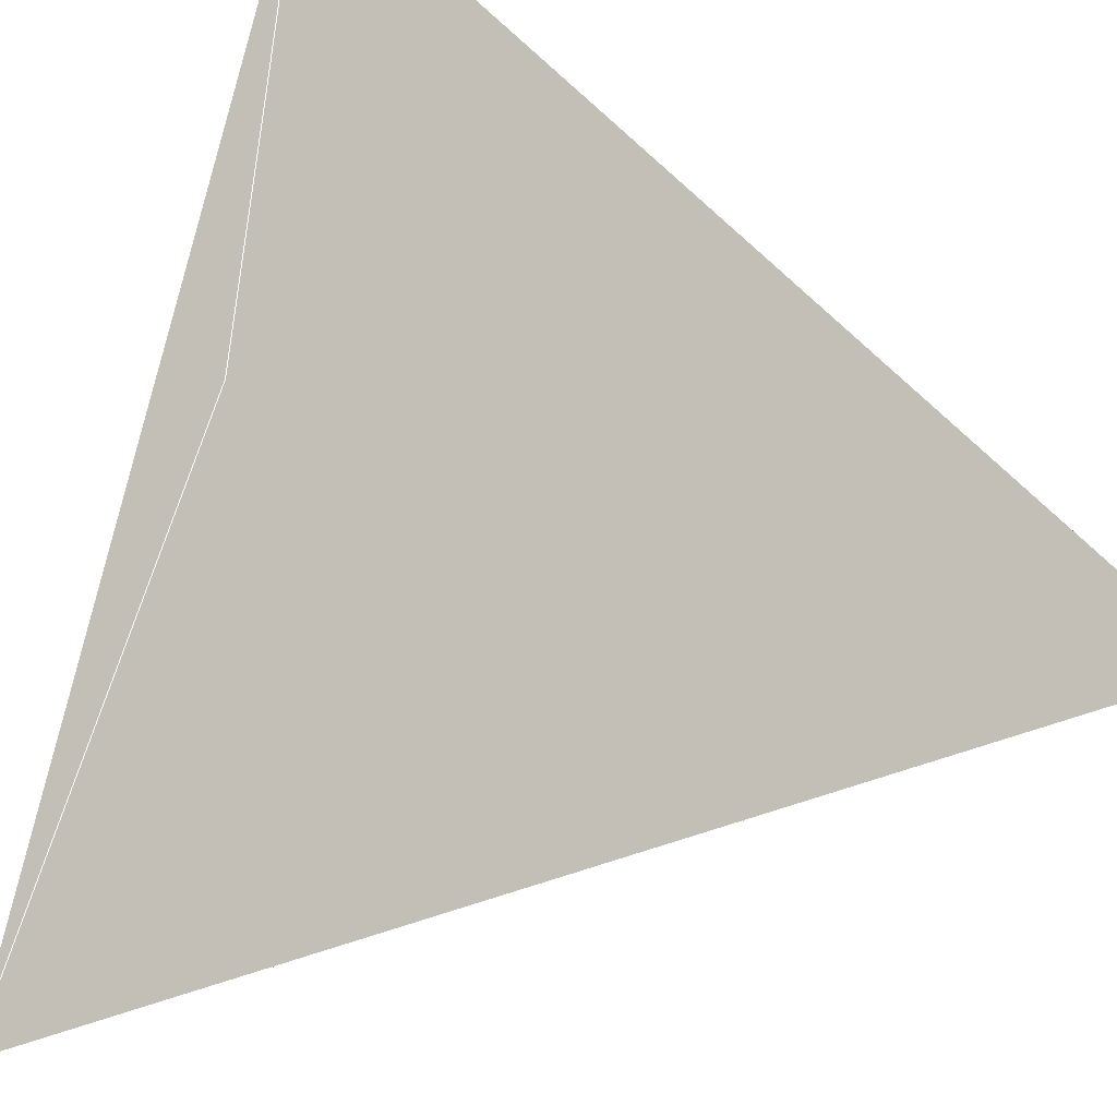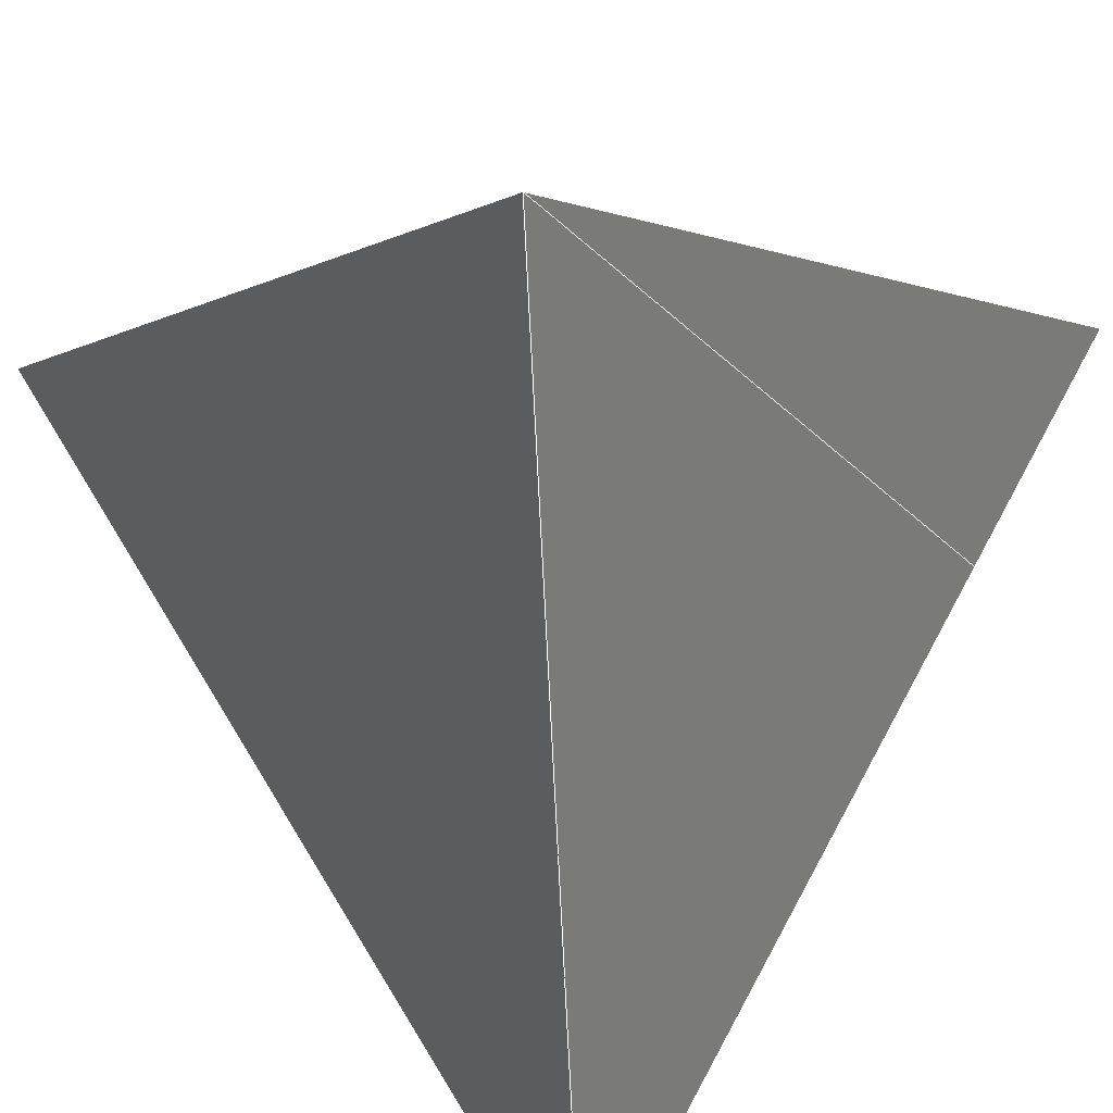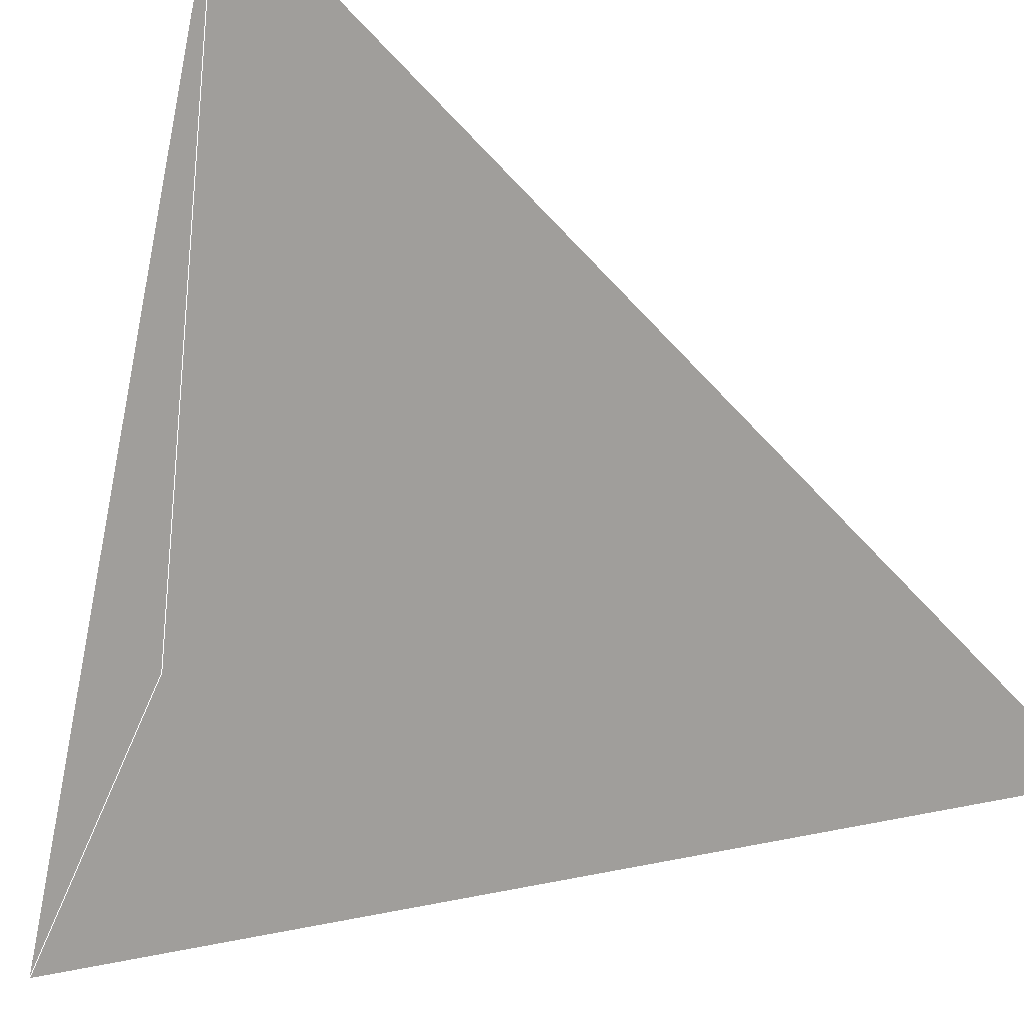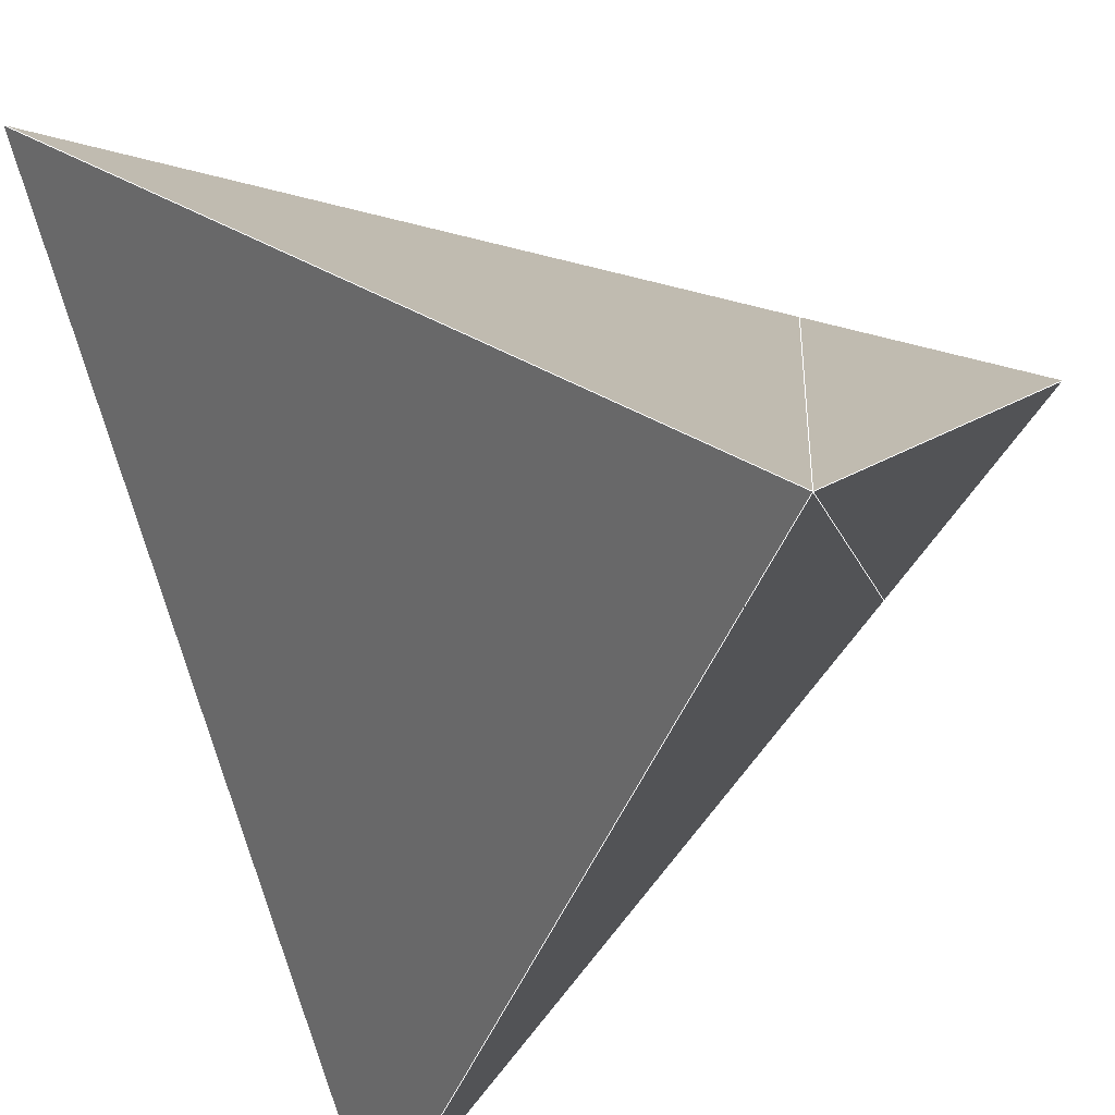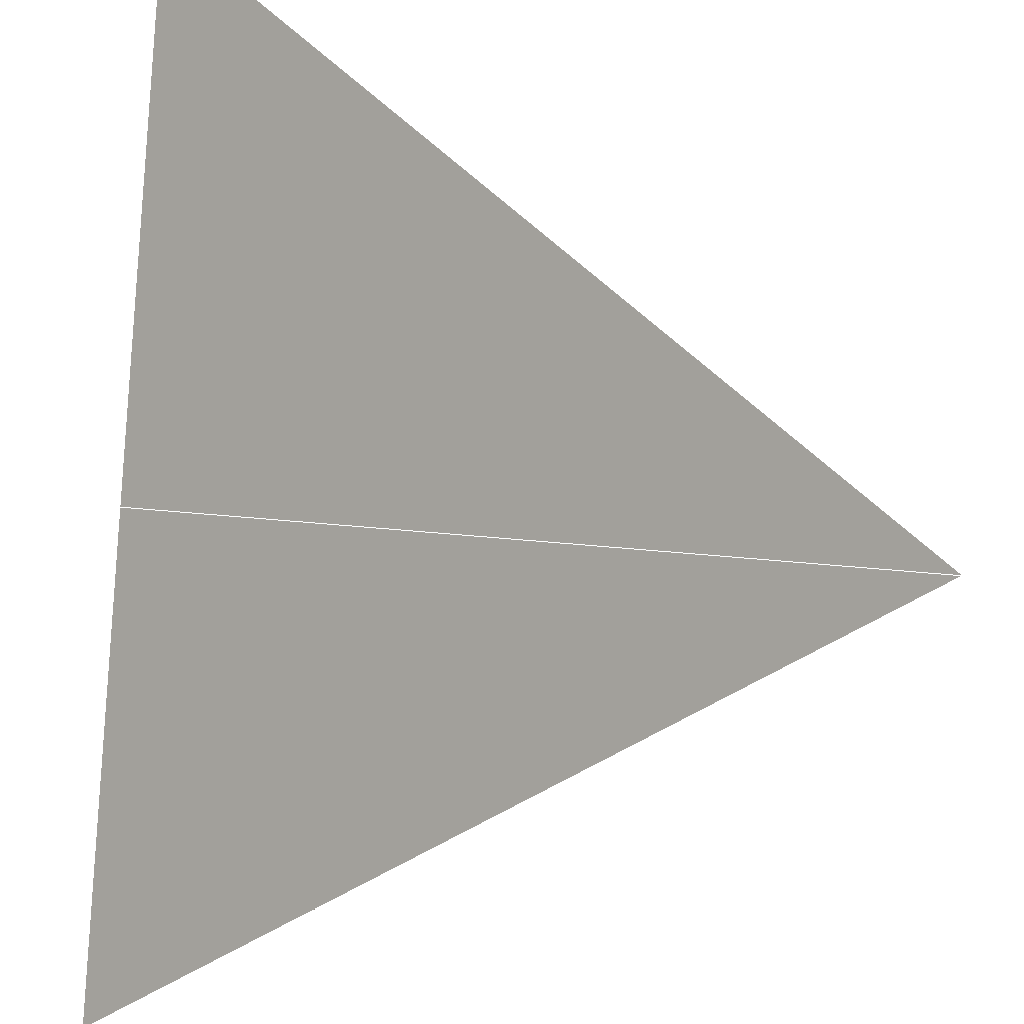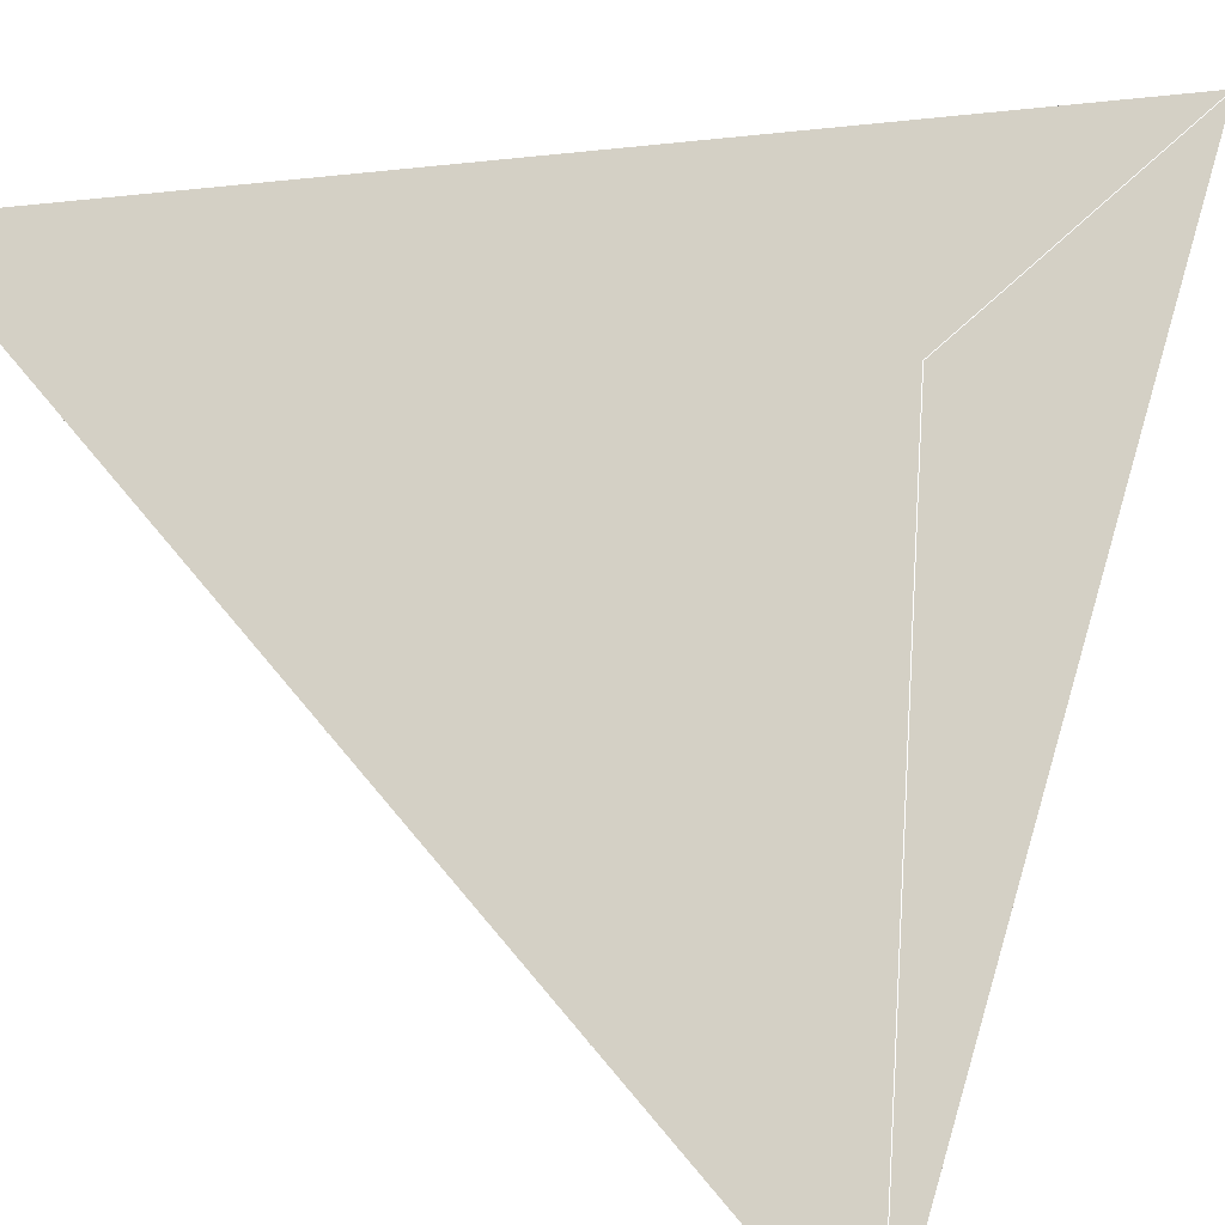
<metadata>
{"format":"obj","ext":"obj","renderer":"f3d","projection":"perspective","resolution":1024,"background":"white","views":[{"elev":-49.0,"azim":-110.5,"up":"+Z"},{"elev":-57.1,"azim":-42.6,"up":"+Z"},{"elev":-27.6,"azim":-16.4,"up":"+Y"},{"elev":-40.6,"azim":116.7,"up":"+Z"},{"elev":47.0,"azim":96.3,"up":"+Y"},{"elev":23.0,"azim":24.4,"up":"+Y"}]}
</metadata>
<code>
v -0.5 -0.5 -0.5
v  0.5 -0.5 -0.5
v  0.5  0.5 -0.5
v -0.5  0.5 -0.5
v -0.5 -0.5  0.5
v  0.5 -0.5  0.5
v  0.5  0.5  0.5
v  -0.5 0.5  0.5
o cube
l 1 2
l 3 4
l 5 8
l 7 6
l 1 5
l 6 2
l 2 6
l 7 3
l 3 7
l 8 4
l 4 8
l 5 1
l 1 3
l 1 6
l 6 3
l 6 8
l 8 1
l 8 3
o tetrahedron
f 3 1 8
f 8 6 3
f 1 6 8
f 6 1 3

</code>
